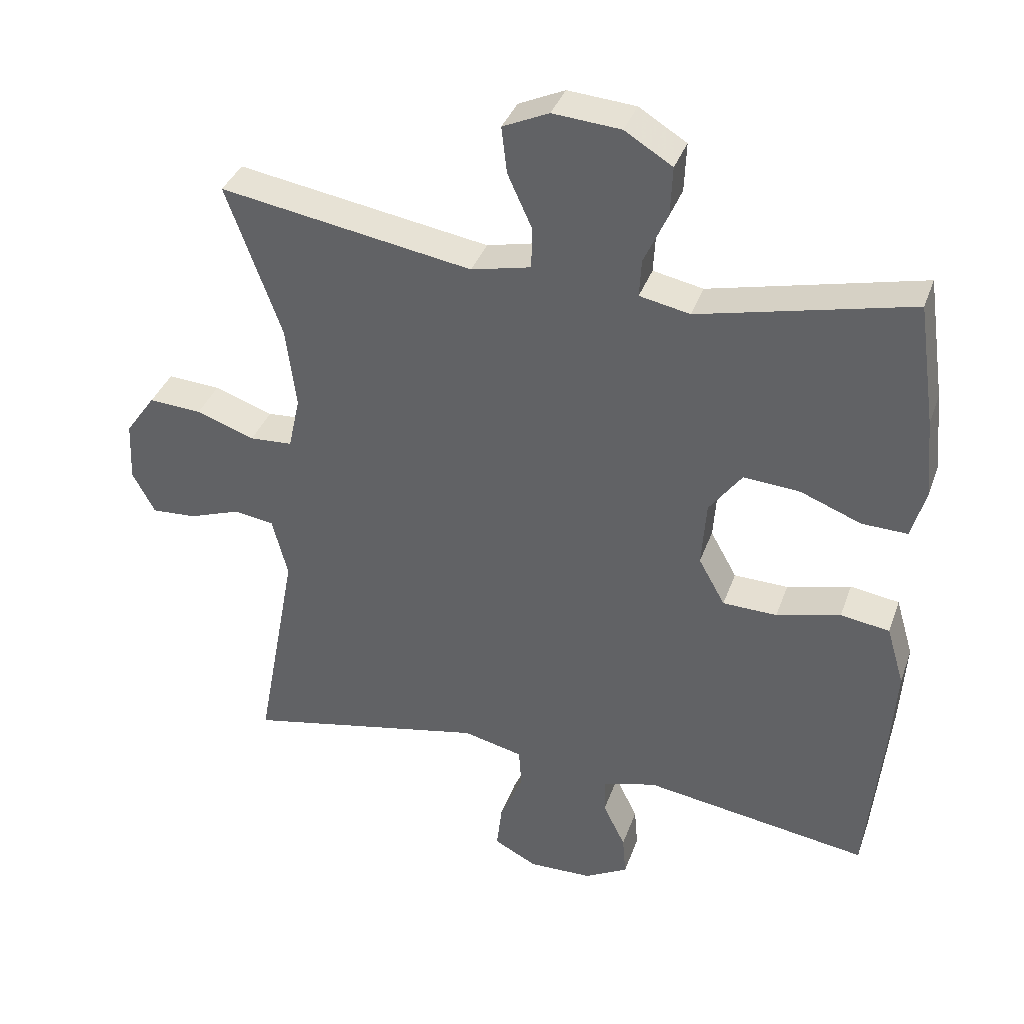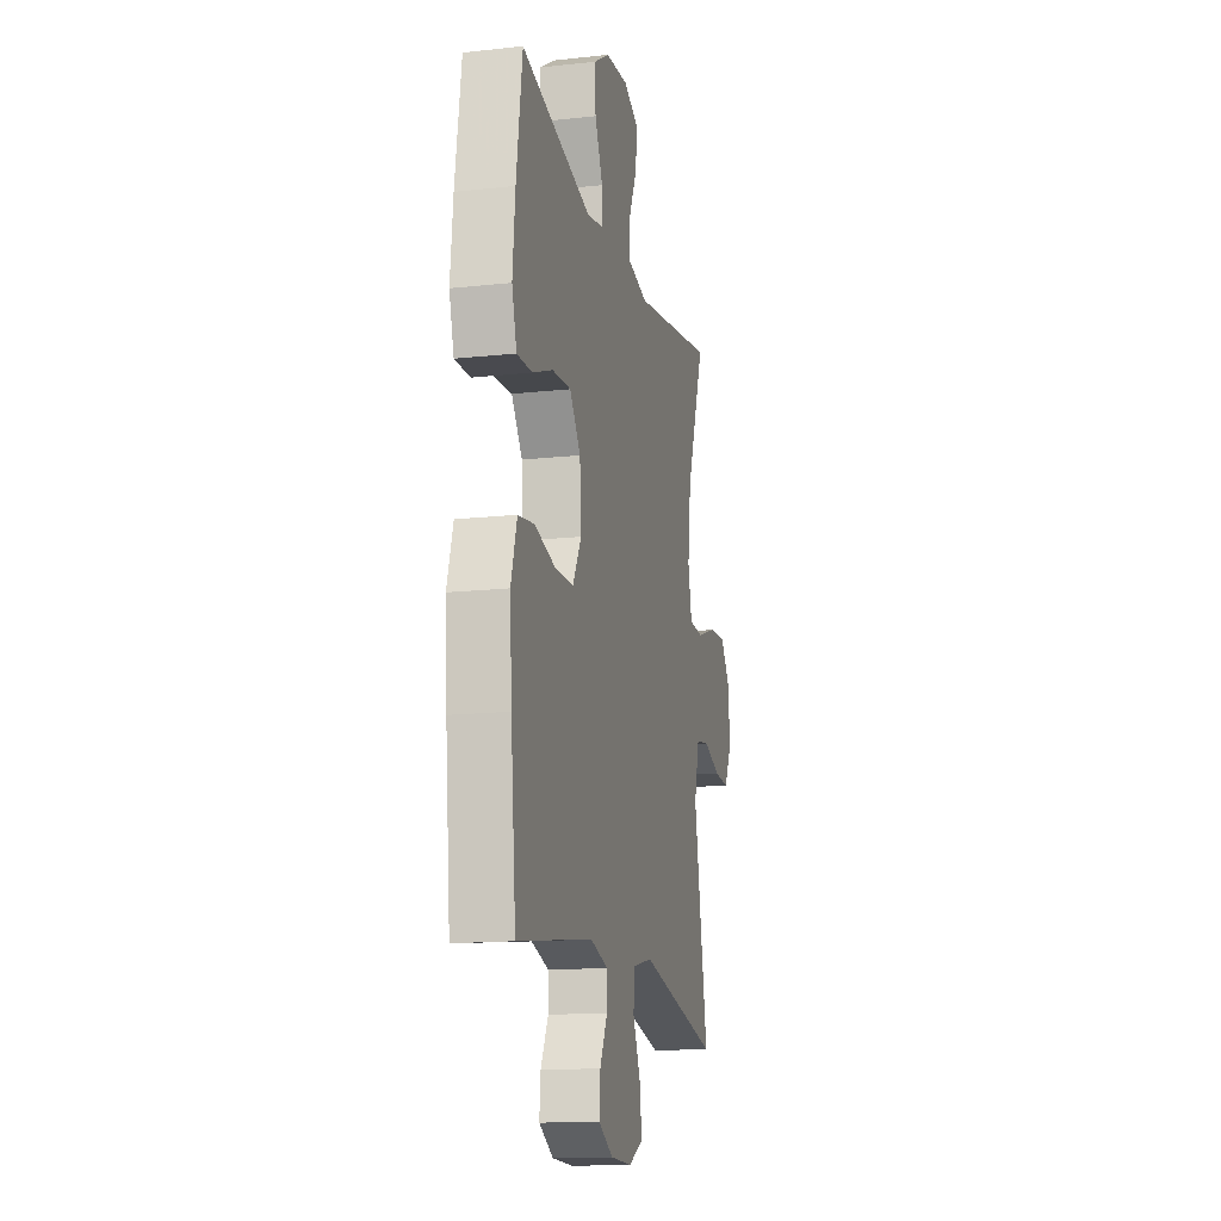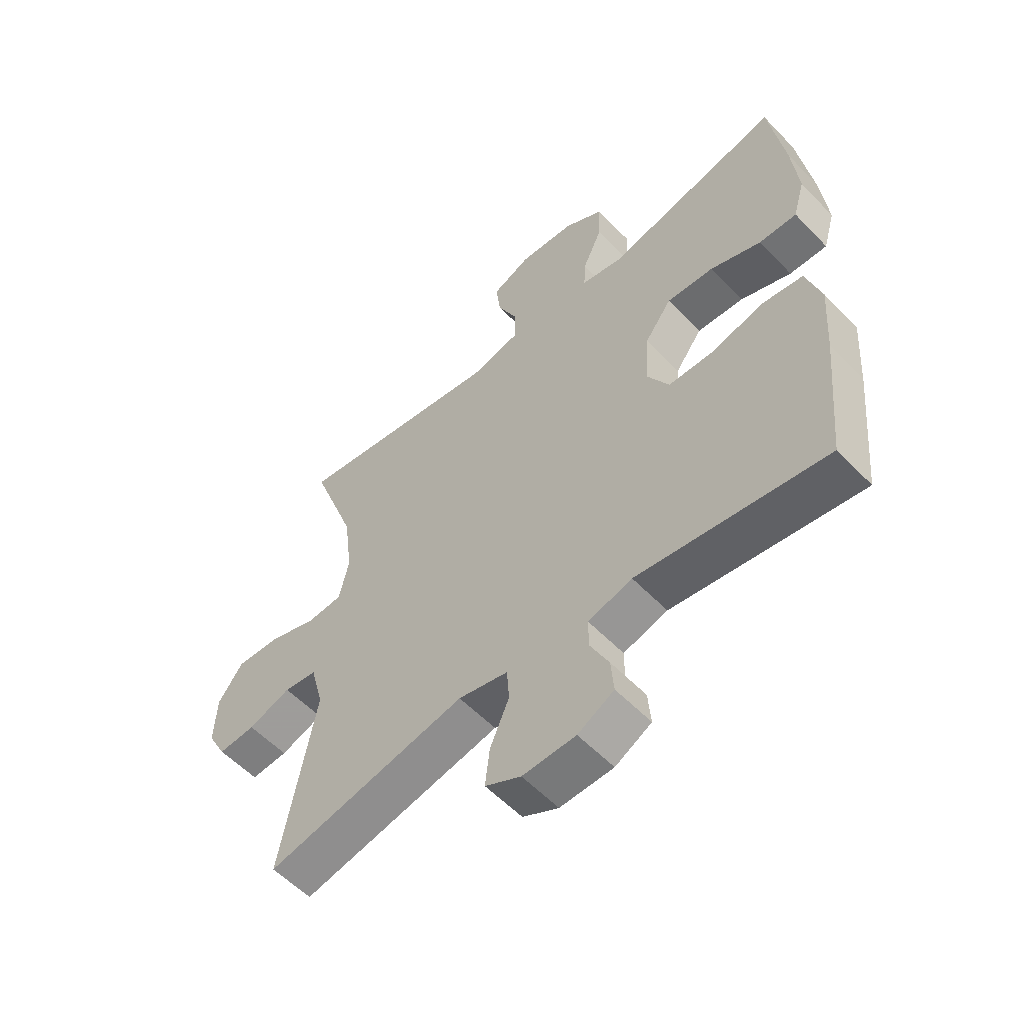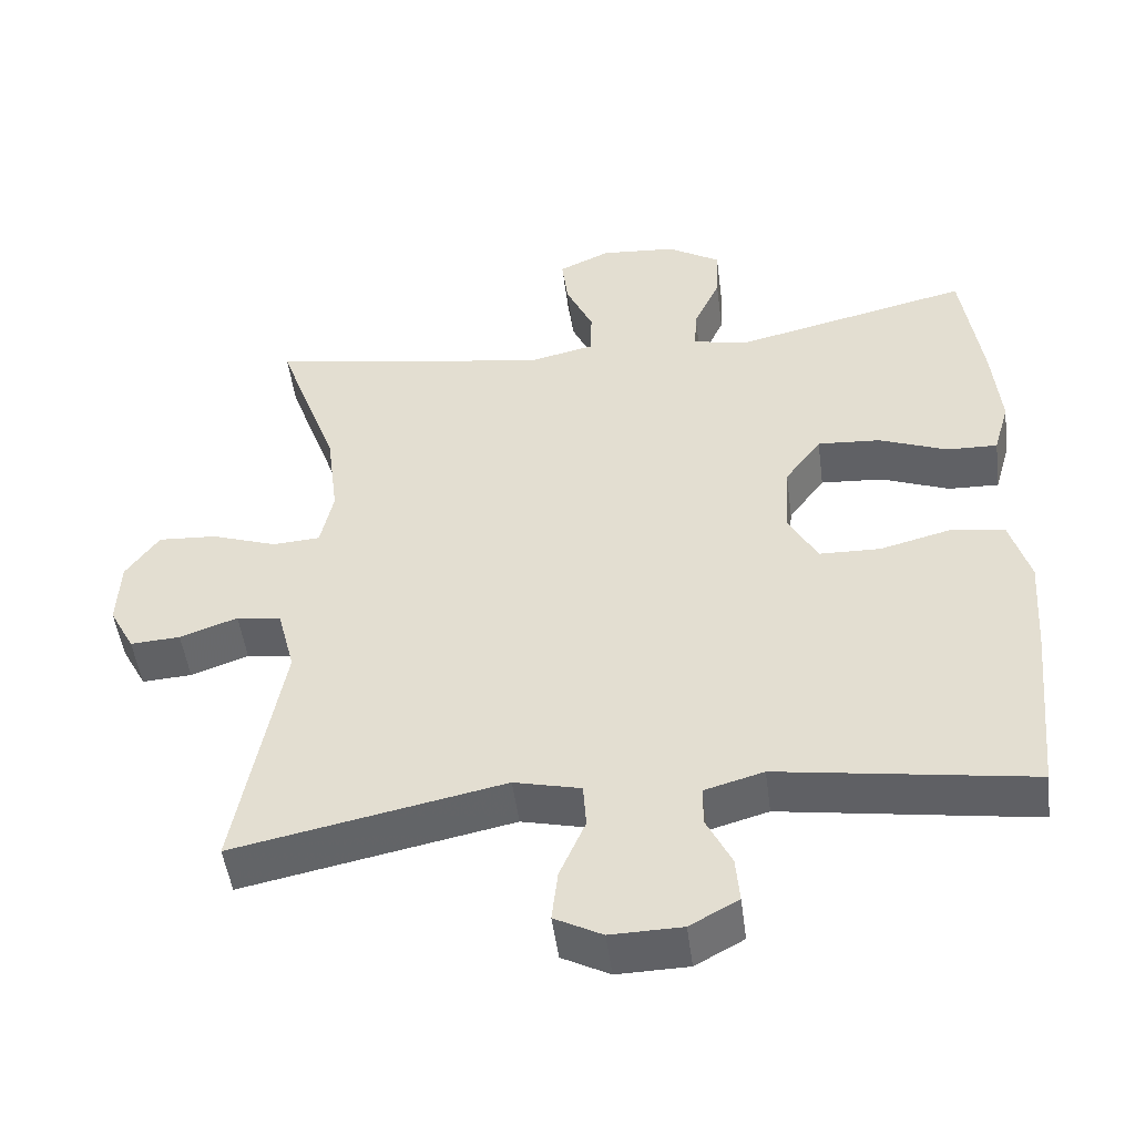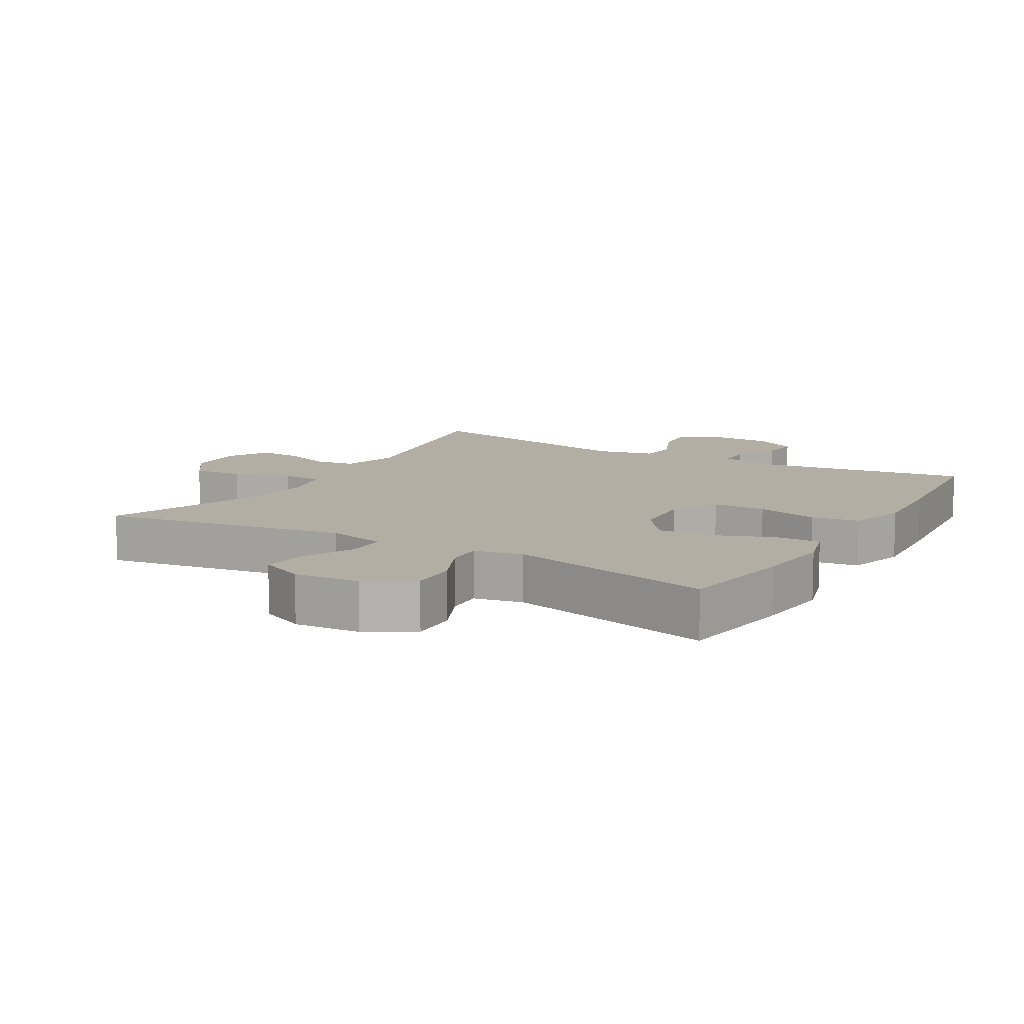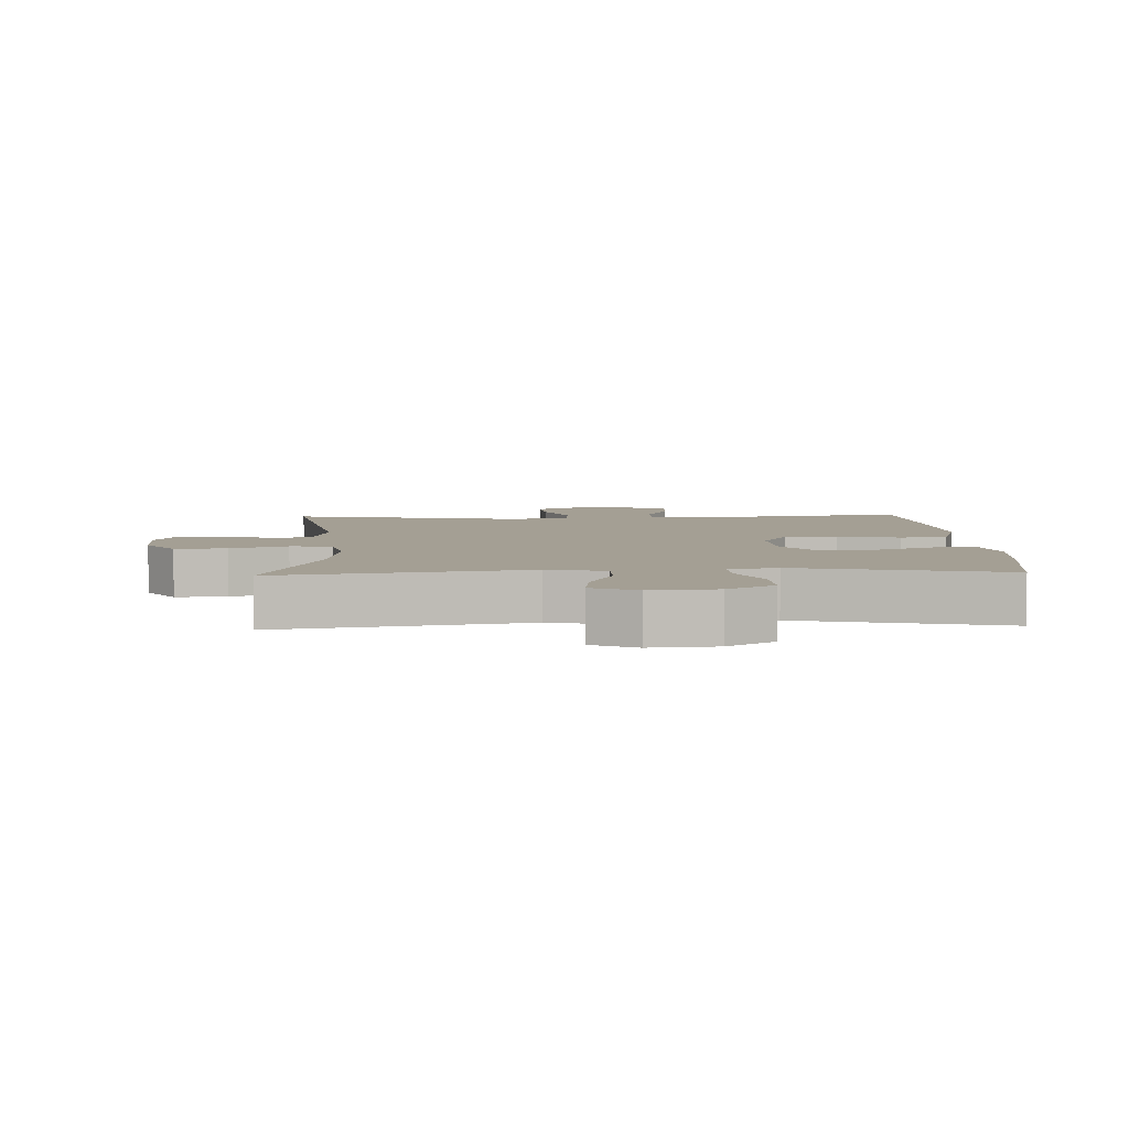
<metadata>
{"format":"obj","ext":"obj","renderer":"f3d","projection":"perspective","resolution":1024,"background":"white","views":[{"elev":36.6,"azim":18.4,"up":"+Z"},{"elev":-15.2,"azim":103.1,"up":"+Z"},{"elev":-56.8,"azim":43.1,"up":"+Z"},{"elev":-49.1,"azim":7.4,"up":"+Z"},{"elev":10.9,"azim":30.5,"up":"+Y"},{"elev":5.5,"azim":-2.5,"up":"+Y"}]}
</metadata>
<code>
v -0.5 0.07 -0.5
v -0.439 0.07 -0.171
v -0.462 0.07 -0.082
v -0.521 0.07 -0.073
v -0.597 0.07 -0.1
v -0.663 0.07 -0.104
v -0.696 0.07 -0.042
v -0.692 0.07 0.047
v -0.648 0.07 0.109
v -0.57 0.07 0.104
v -0.484 0.07 0.074
v -0.421 0.07 0.078
v -0.404 0.07 0.156
v -0.419 0.07 0.276
v -0.5 0.07 0.5
v -0.128 0.07 0.438
v -0.04 0.07 0.458
v -0.039 0.07 0.519
v -0.075 0.07 0.598
v -0.083 0.07 0.666
v -0.015 0.07 0.697
v 0.085 0.07 0.689
v 0.155 0.07 0.646
v 0.152 0.07 0.574
v 0.117 0.07 0.497
v 0.114 0.07 0.442
v 0.188 0.07 0.427
v 0.5 0.07 0.5
v 0.526 0.07 0.321
v 0.537 0.07 0.204
v 0.516 0.07 0.131
v 0.449 0.07 0.133
v 0.359 0.07 0.168
v 0.276 0.07 0.174
v 0.228 0.07 0.109
v 0.221 0.07 0.012
v 0.26 0.07 -0.058
v 0.34 0.07 -0.06
v 0.434 0.07 -0.036
v 0.506 0.07 -0.047
v 0.532 0.07 -0.135
v 0.523 0.07 -0.265
v 0.5 0.07 -0.5
v 0.167 0.07 -0.449
v 0.089 0.07 -0.471
v 0.089 0.07 -0.523
v 0.122 0.07 -0.59
v 0.127 0.07 -0.65
v 0.063 0.07 -0.685
v -0.031 0.07 -0.687
v -0.094 0.07 -0.654
v -0.086 0.07 -0.586
v -0.052 0.07 -0.508
v -0.056 0.07 -0.449
v -0.144 0.07 -0.428
v -0.5 0 -0.5
v -0.439 0 -0.171
v -0.462 0 -0.082
v -0.521 0 -0.073
v -0.597 0 -0.1
v -0.663 0 -0.104
v -0.696 0 -0.042
v -0.692 0 0.047
v -0.648 0 0.109
v -0.57 0 0.104
v -0.484 0 0.074
v -0.421 0 0.078
v -0.404 0 0.156
v -0.419 0 0.276
v -0.5 0 0.5
v -0.128 0 0.438
v -0.04 0 0.458
v -0.039 0 0.519
v -0.075 0 0.598
v -0.083 0 0.666
v -0.015 0 0.697
v 0.085 0 0.689
v 0.155 0 0.646
v 0.152 0 0.574
v 0.117 0 0.497
v 0.114 0 0.442
v 0.188 0 0.427
v 0.5 0 0.5
v 0.526 0 0.321
v 0.537 0 0.204
v 0.516 0 0.131
v 0.449 0 0.133
v 0.359 0 0.168
v 0.276 0 0.174
v 0.228 0 0.109
v 0.221 0 0.012
v 0.26 0 -0.058
v 0.34 0 -0.06
v 0.434 0 -0.036
v 0.506 0 -0.047
v 0.532 0 -0.135
v 0.523 0 -0.265
v 0.5 0 -0.5
v 0.167 0 -0.449
v 0.089 0 -0.471
v 0.089 0 -0.523
v 0.122 0 -0.59
v 0.127 0 -0.65
v 0.063 0 -0.685
v -0.031 0 -0.687
v -0.094 0 -0.654
v -0.086 0 -0.586
v -0.052 0 -0.508
v -0.056 0 -0.449
v -0.144 0 -0.428
f 51 52 53
f 50 51 53
f 49 50 53
f 48 49 53
f 47 48 53
f 46 47 53
f 45 46 53 54
f 44 45 54 55
f 42 43 44
f 41 42 44
f 40 41 44
f 39 40 44
f 38 39 44
f 37 38 44 55
f 31 32 33
f 30 31 33
f 29 30 33
f 28 29 33
f 27 28 33
f 26 27 33 34
f 23 24 25
f 22 23 25
f 21 22 25
f 20 21 25
f 19 20 25
f 18 19 25
f 17 18 25 26
f 26 34 35
f 17 26 35
f 16 17 35
f 9 10 11
f 8 9 11
f 7 8 11
f 6 7 11
f 5 6 11
f 4 5 11
f 3 4 11 12
f 2 3 12
f 55 1 2
f 37 55 2
f 36 37 2
f 16 35 36
f 15 16 36
f 14 15 36
f 13 14 36
f 2 12 13 36
f 108 107 106
f 108 106 105
f 108 105 104
f 108 104 103
f 108 103 102
f 108 102 101
f 109 108 101 100
f 110 109 100 99
f 99 98 97
f 99 97 96
f 99 96 95
f 99 95 94
f 99 94 93
f 110 99 93 92
f 88 87 86
f 88 86 85
f 88 85 84
f 88 84 83
f 88 83 82
f 89 88 82 81
f 80 79 78
f 80 78 77
f 80 77 76
f 80 76 75
f 80 75 74
f 80 74 73
f 81 80 73 72
f 90 89 81
f 90 81 72
f 90 72 71
f 66 65 64
f 66 64 63
f 66 63 62
f 66 62 61
f 66 61 60
f 66 60 59
f 67 66 59 58
f 67 58 57
f 57 56 110
f 57 110 92
f 57 92 91
f 91 90 71
f 91 71 70
f 91 70 69
f 91 69 68
f 91 68 67 57
f 1 56 57 2
f 2 57 58 3
f 3 58 59 4
f 4 59 60 5
f 5 60 61 6
f 6 61 62 7
f 7 62 63 8
f 8 63 64 9
f 9 64 65 10
f 10 65 66 11
f 11 66 67 12
f 12 67 68 13
f 13 68 69 14
f 14 69 70 15
f 15 70 71 16
f 16 71 72 17
f 17 72 73 18
f 18 73 74 19
f 19 74 75 20
f 20 75 76 21
f 21 76 77 22
f 22 77 78 23
f 23 78 79 24
f 24 79 80 25
f 25 80 81 26
f 26 81 82 27
f 27 82 83 28
f 28 83 84 29
f 29 84 85 30
f 30 85 86 31
f 31 86 87 32
f 32 87 88 33
f 33 88 89 34
f 34 89 90 35
f 35 90 91 36
f 36 91 92 37
f 37 92 93 38
f 38 93 94 39
f 39 94 95 40
f 40 95 96 41
f 41 96 97 42
f 42 97 98 43
f 43 98 99 44
f 44 99 100 45
f 45 100 101 46
f 46 101 102 47
f 47 102 103 48
f 48 103 104 49
f 49 104 105 50
f 50 105 106 51
f 51 106 107 52
f 52 107 108 53
f 53 108 109 54
f 54 109 110 55
f 55 110 56 1

</code>
